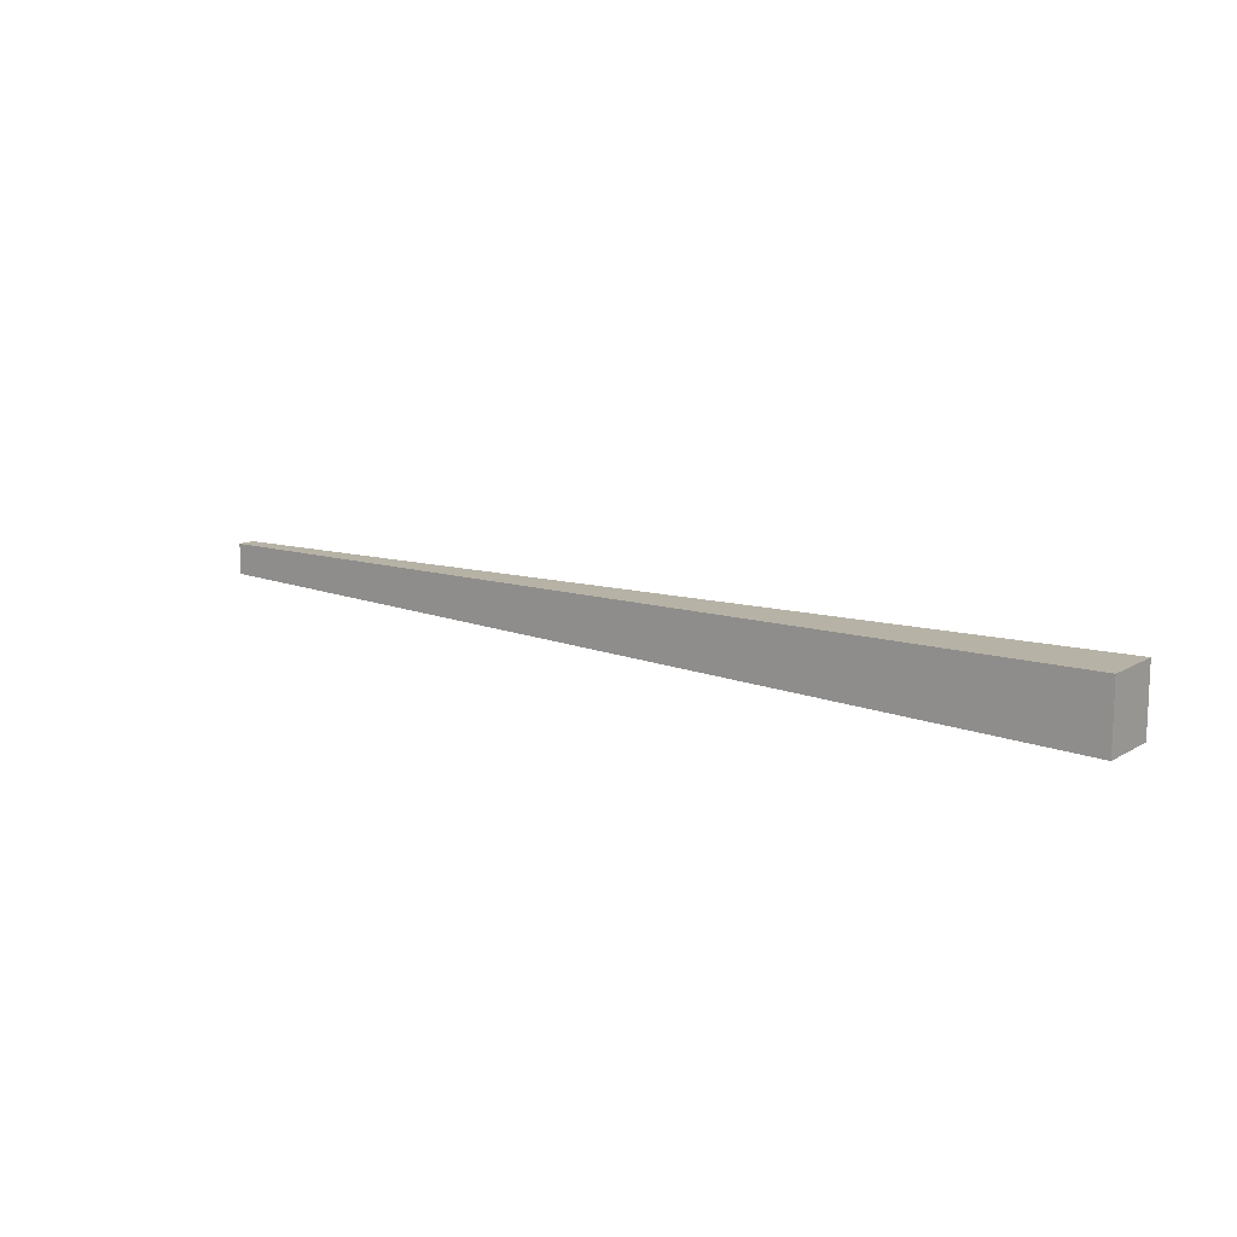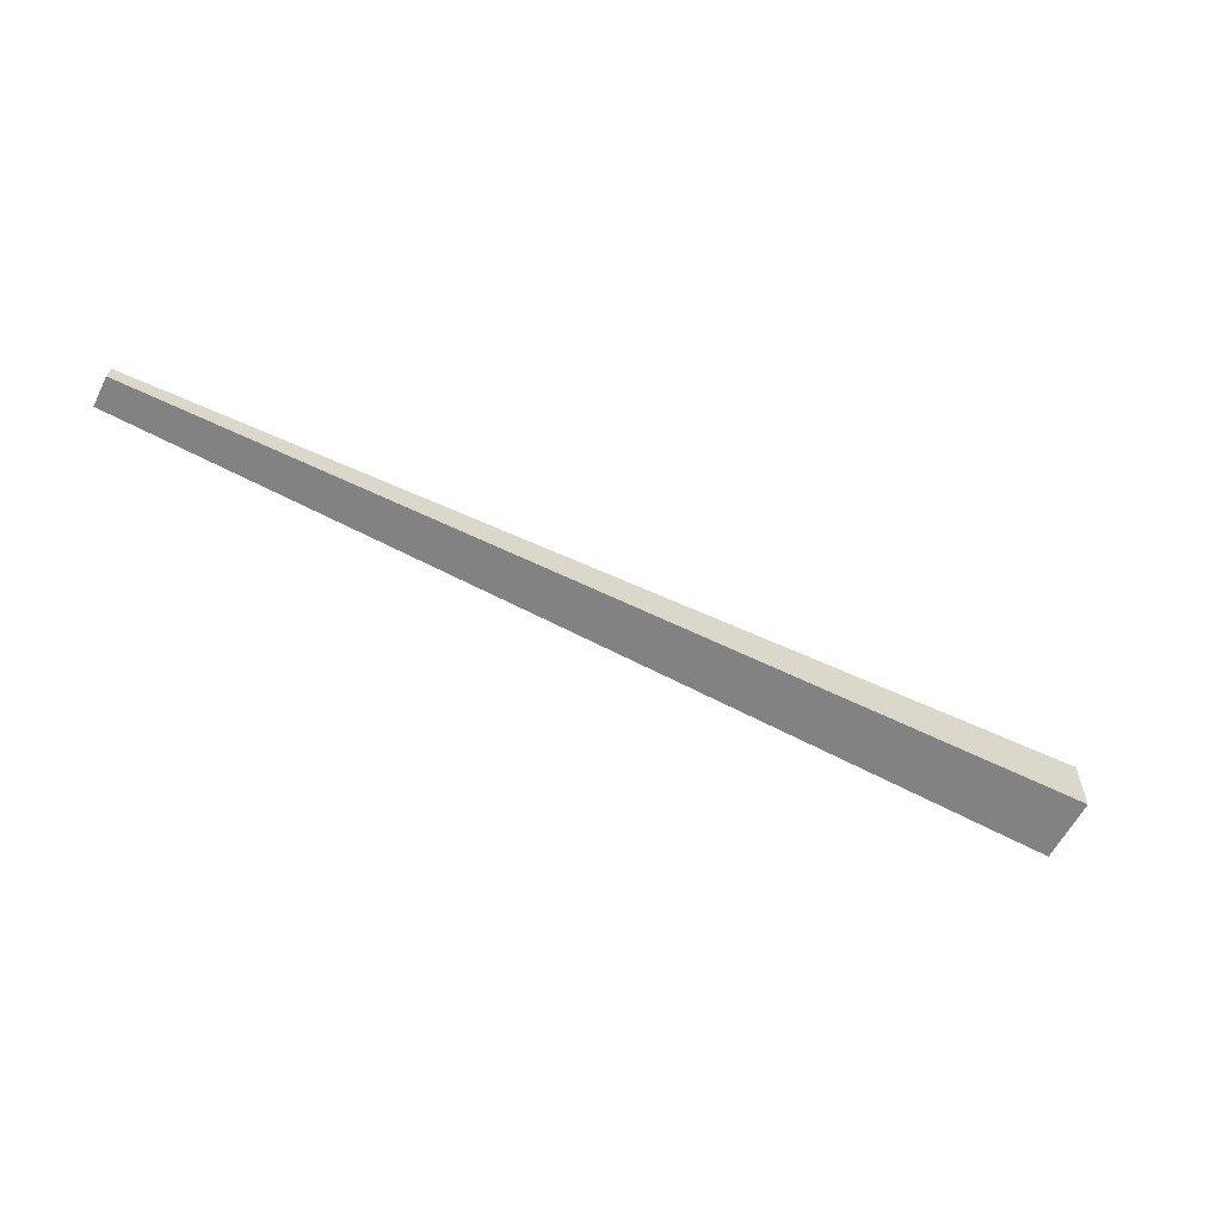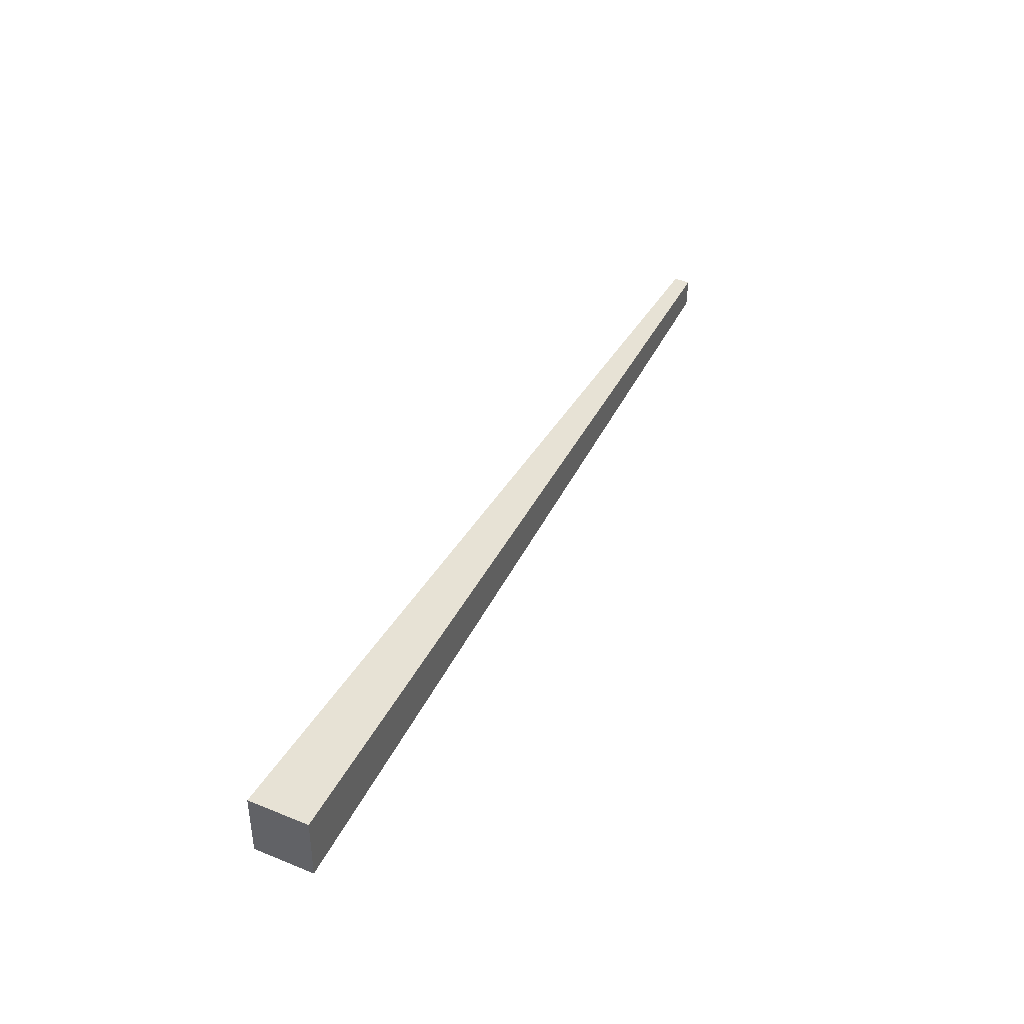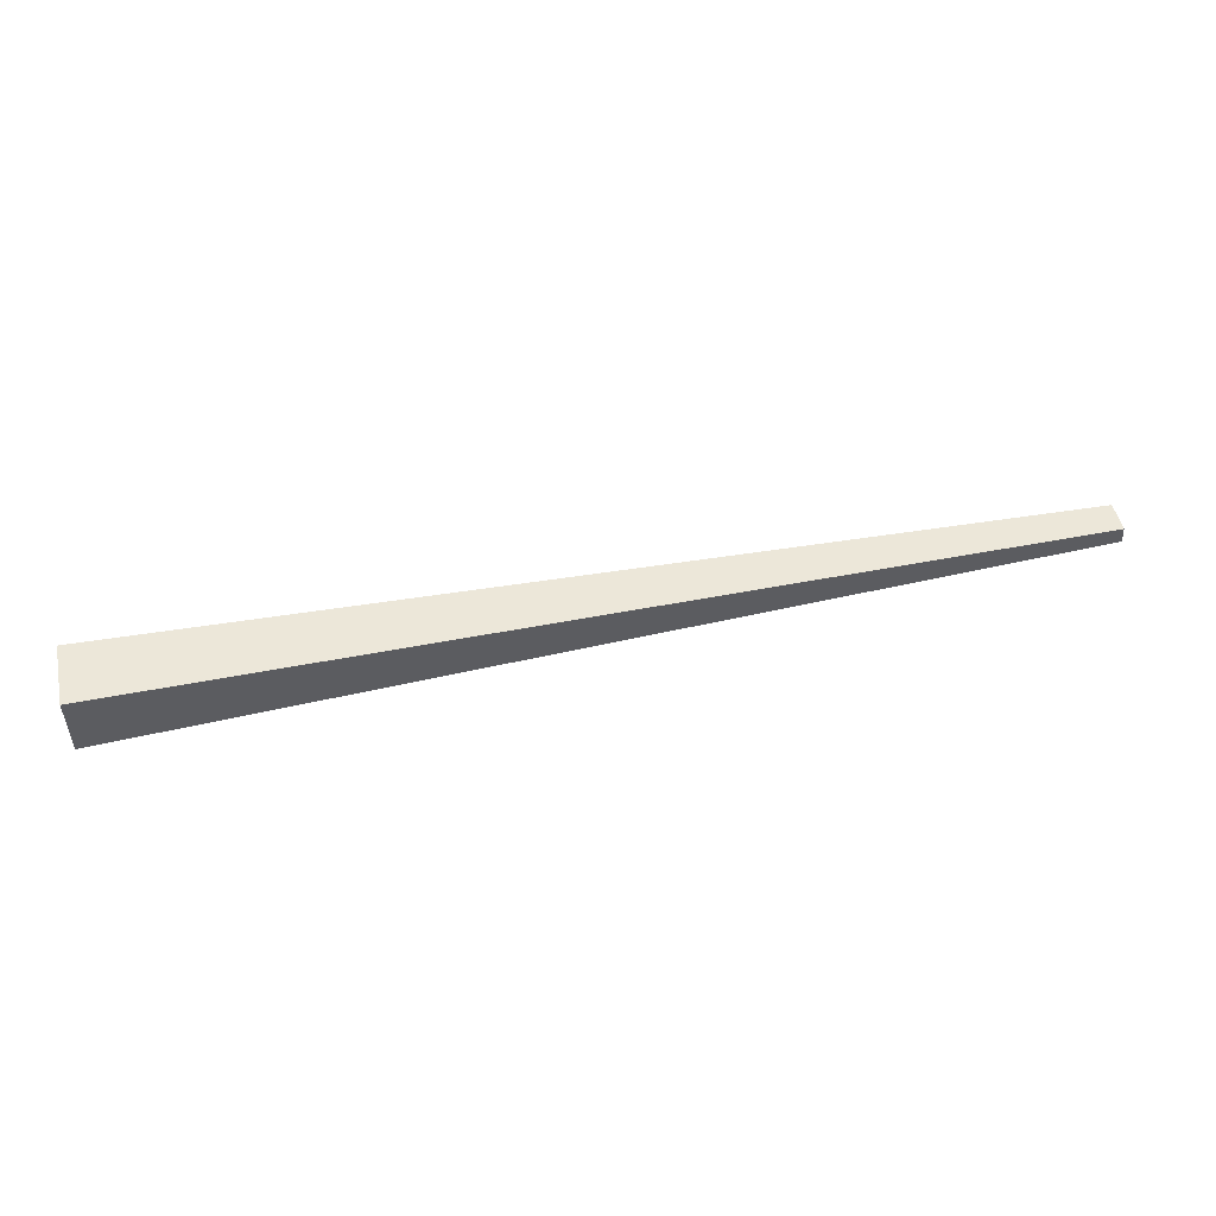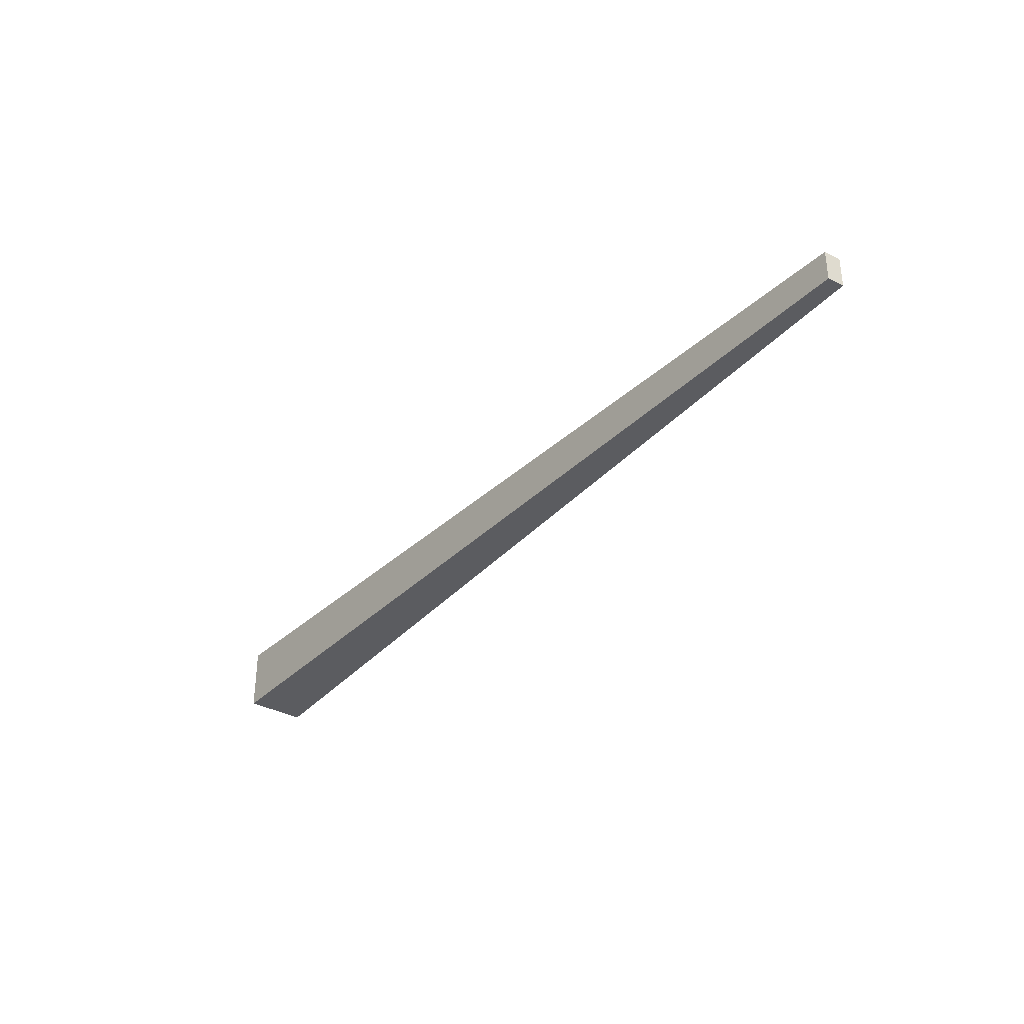
<metadata>
{"format":"obj","ext":"obj","renderer":"f3d","projection":"perspective","resolution":1024,"background":"white","views":[{"elev":13.6,"azim":36.8,"up":"+Z"},{"elev":-59.9,"azim":-27.2,"up":"+Y"},{"elev":41.0,"azim":115.0,"up":"+Z"},{"elev":48.7,"azim":167.6,"up":"+Y"},{"elev":-34.7,"azim":-127.4,"up":"+Z"}]}
</metadata>
<code>
g kriloL (3)
v -3.853 0.05873 0.03917
v 0.01657 0.1094 0.1413
v 0.01265 -0.1406 0.1425
v -3.858 -0.01015 0.03949
v -3.853 0.0581 -0.08668
v -3.853 0.05873 0.03917
v -3.858 -0.01015 0.03949
v -3.857 -0.01079 -0.08636
v -3.857 -0.01079 -0.08636
v -3.858 -0.01015 0.03949
v 0.01265 -0.1406 0.1425
v 0.01432 -0.142 -0.1275
v 0.01432 -0.142 -0.1275
v 0.01265 -0.1406 0.1425
v 0.01657 0.1094 0.1413
v 0.01824 0.108 -0.1287
v 0.01824 0.108 -0.1287
v 0.01657 0.1094 0.1413
v -3.853 0.05873 0.03917
v -3.853 0.0581 -0.08668
v -3.853 0.0581 -0.08668
v -3.857 -0.01079 -0.08636
v 0.01432 -0.142 -0.1275
v 0.01824 0.108 -0.1287
g kriloL (3)_0
f 3 2 1
f 4 3 1
f 7 6 5
f 8 7 5
f 11 10 9
f 12 11 9
f 15 14 13
f 16 15 13
f 19 18 17
f 20 19 17
f 23 22 21
f 24 23 21

</code>
